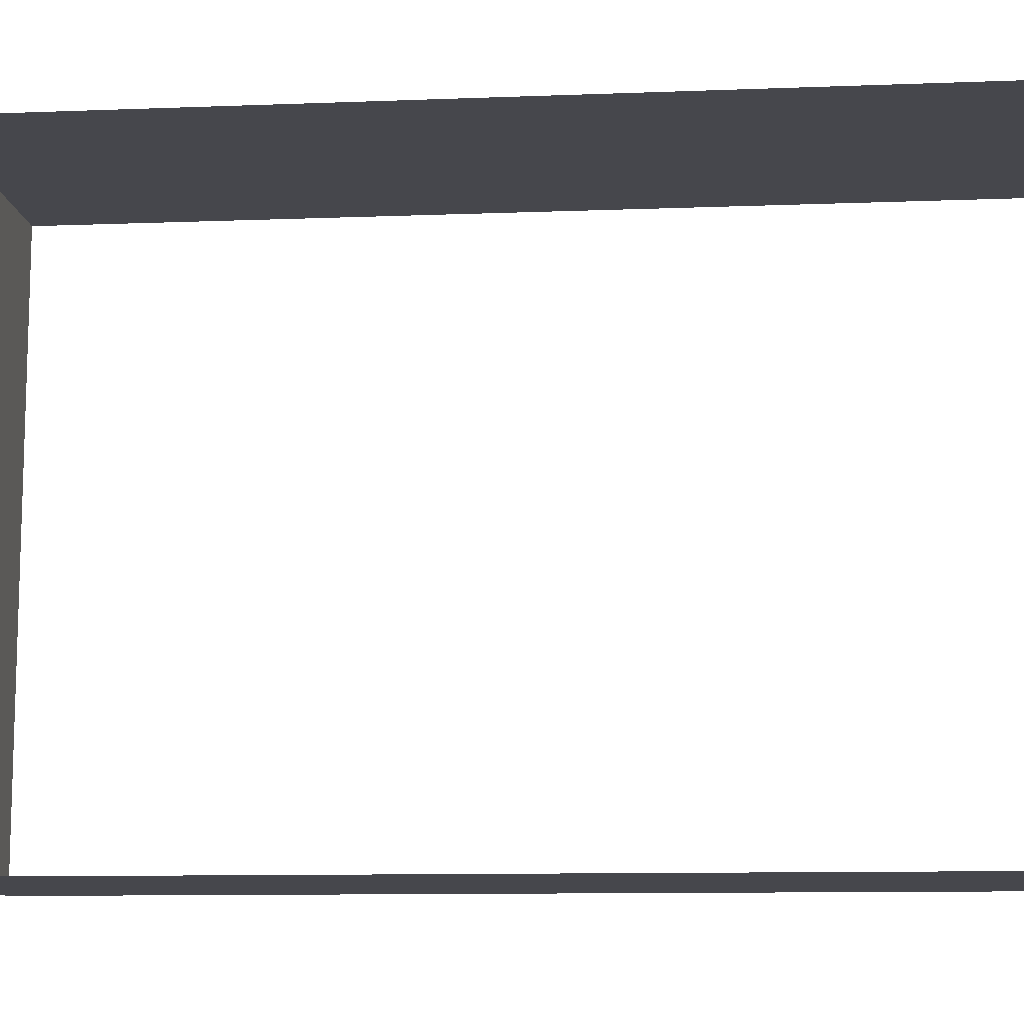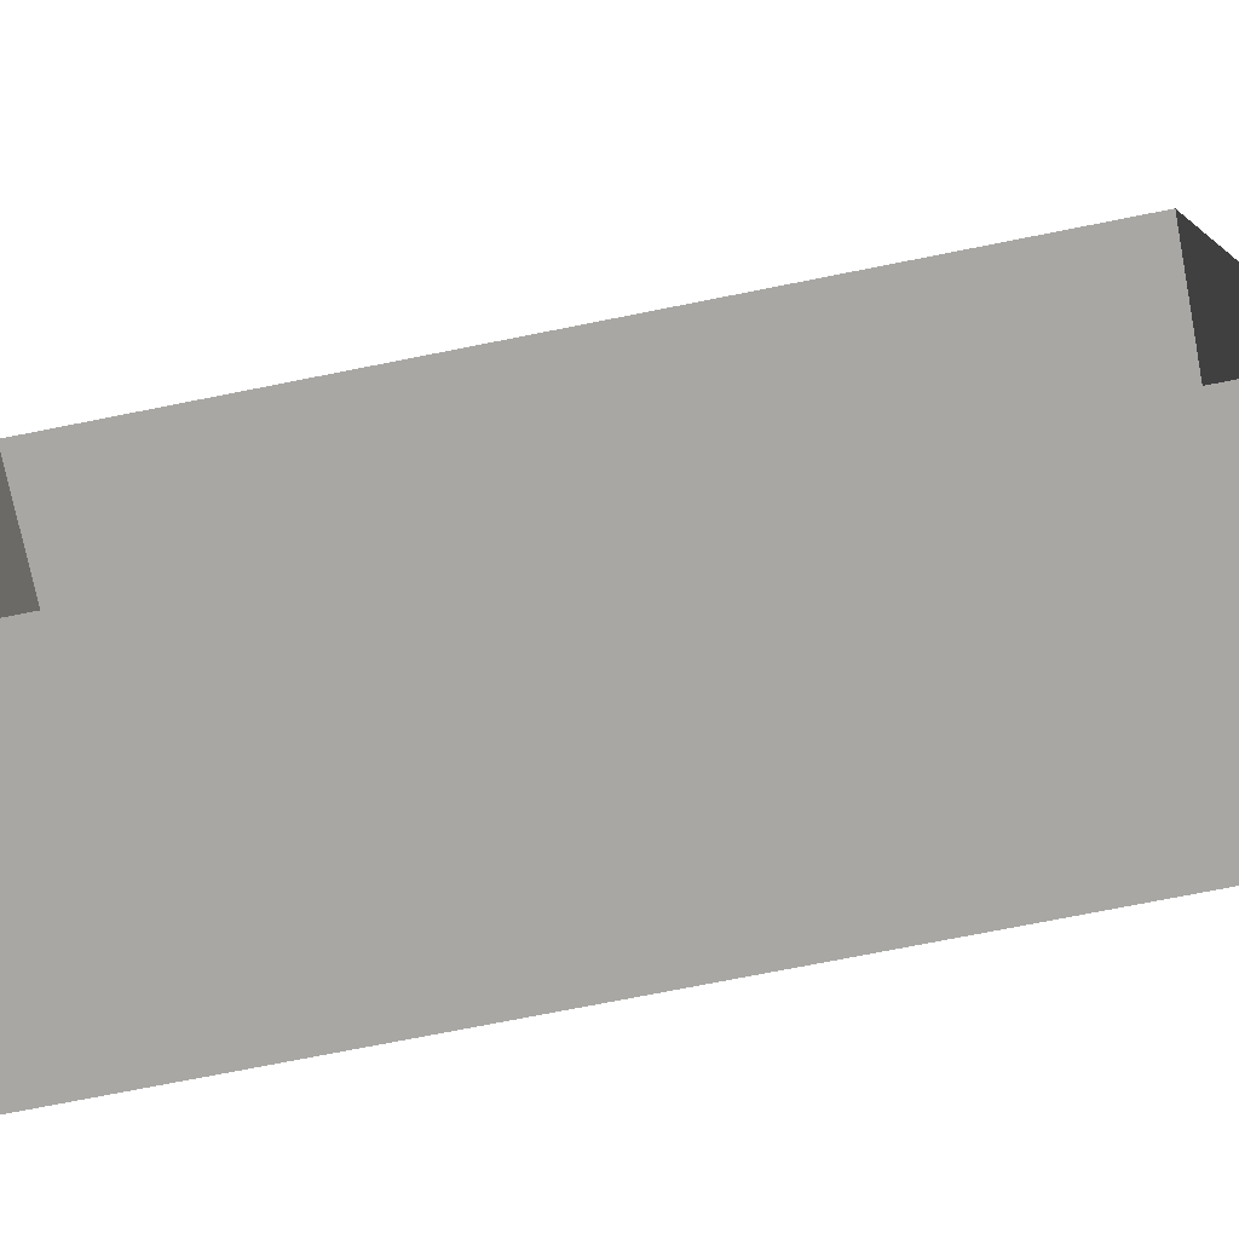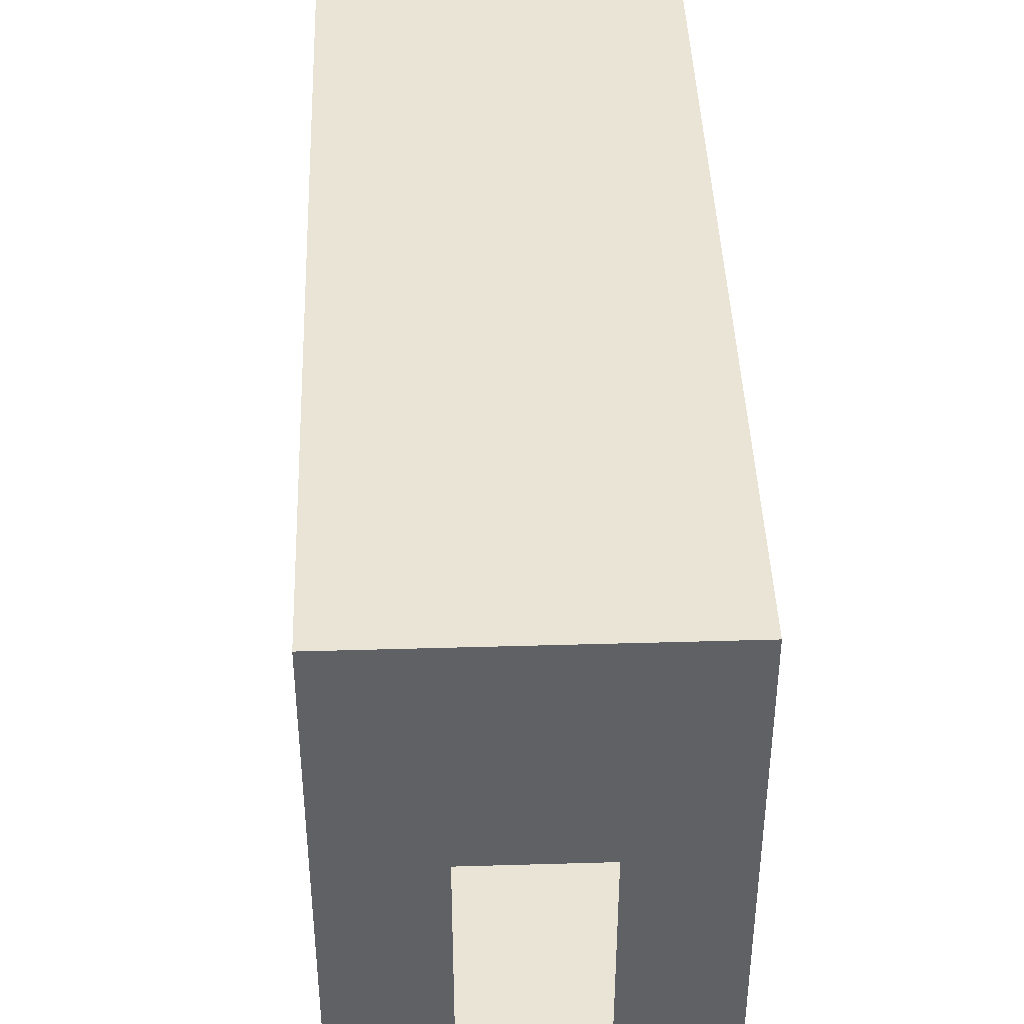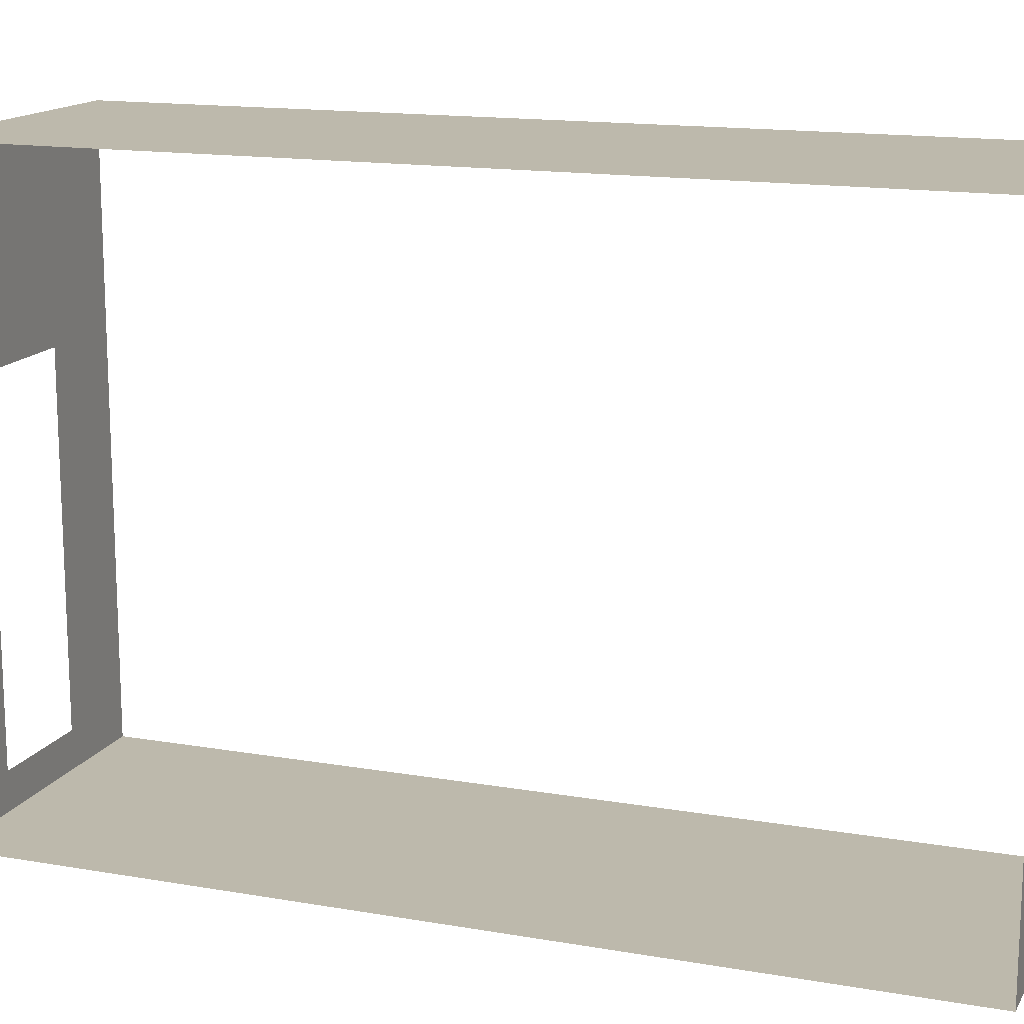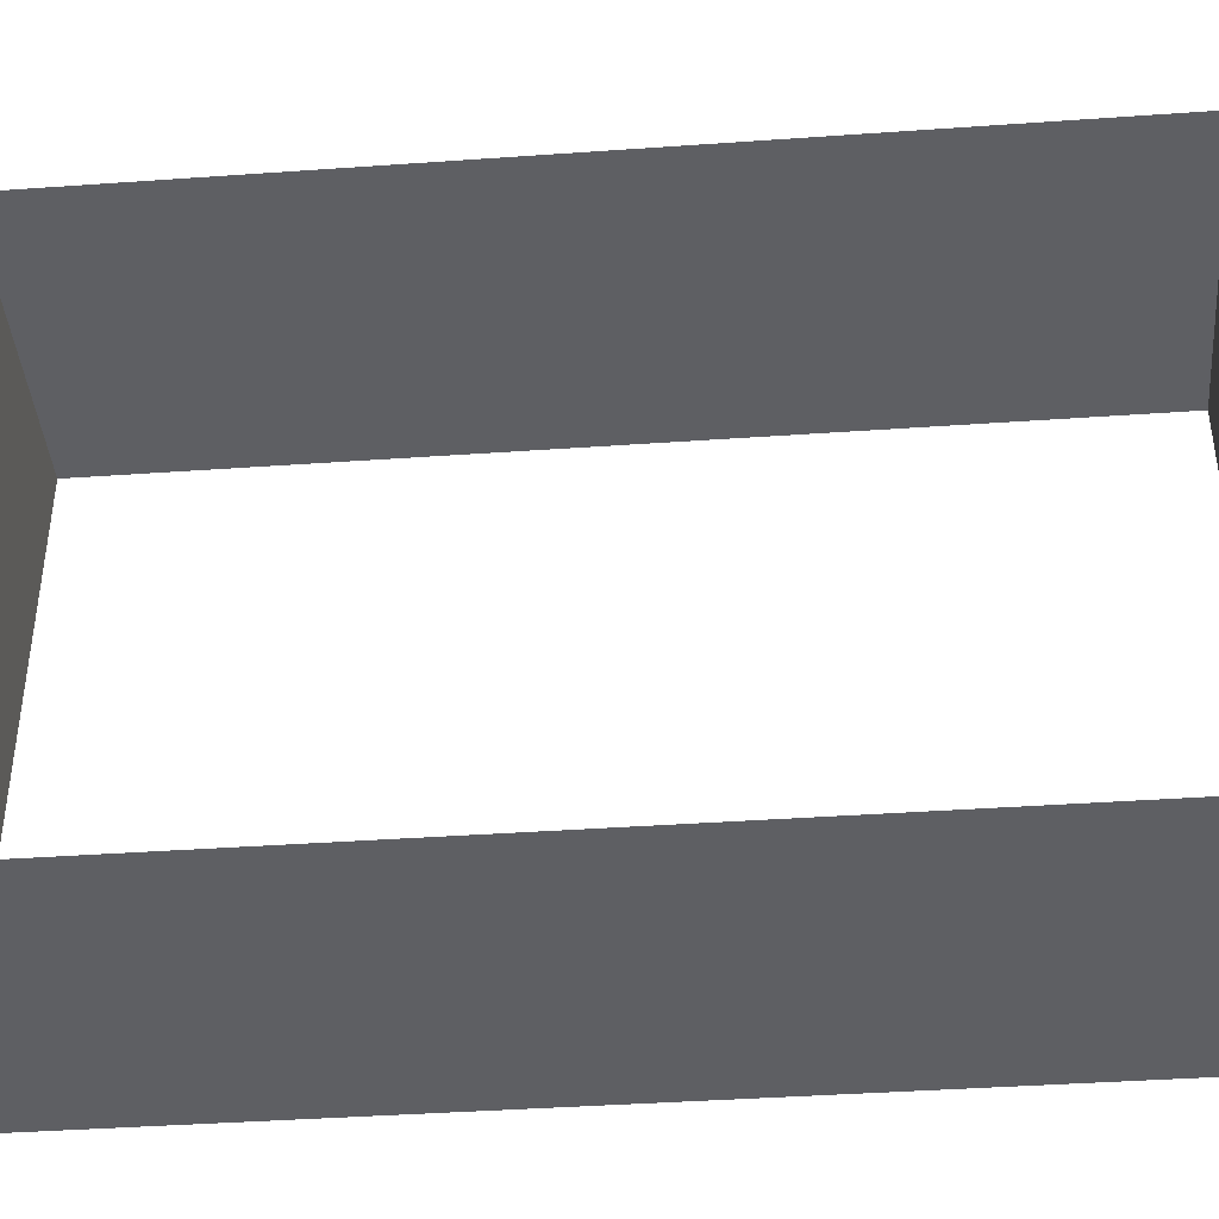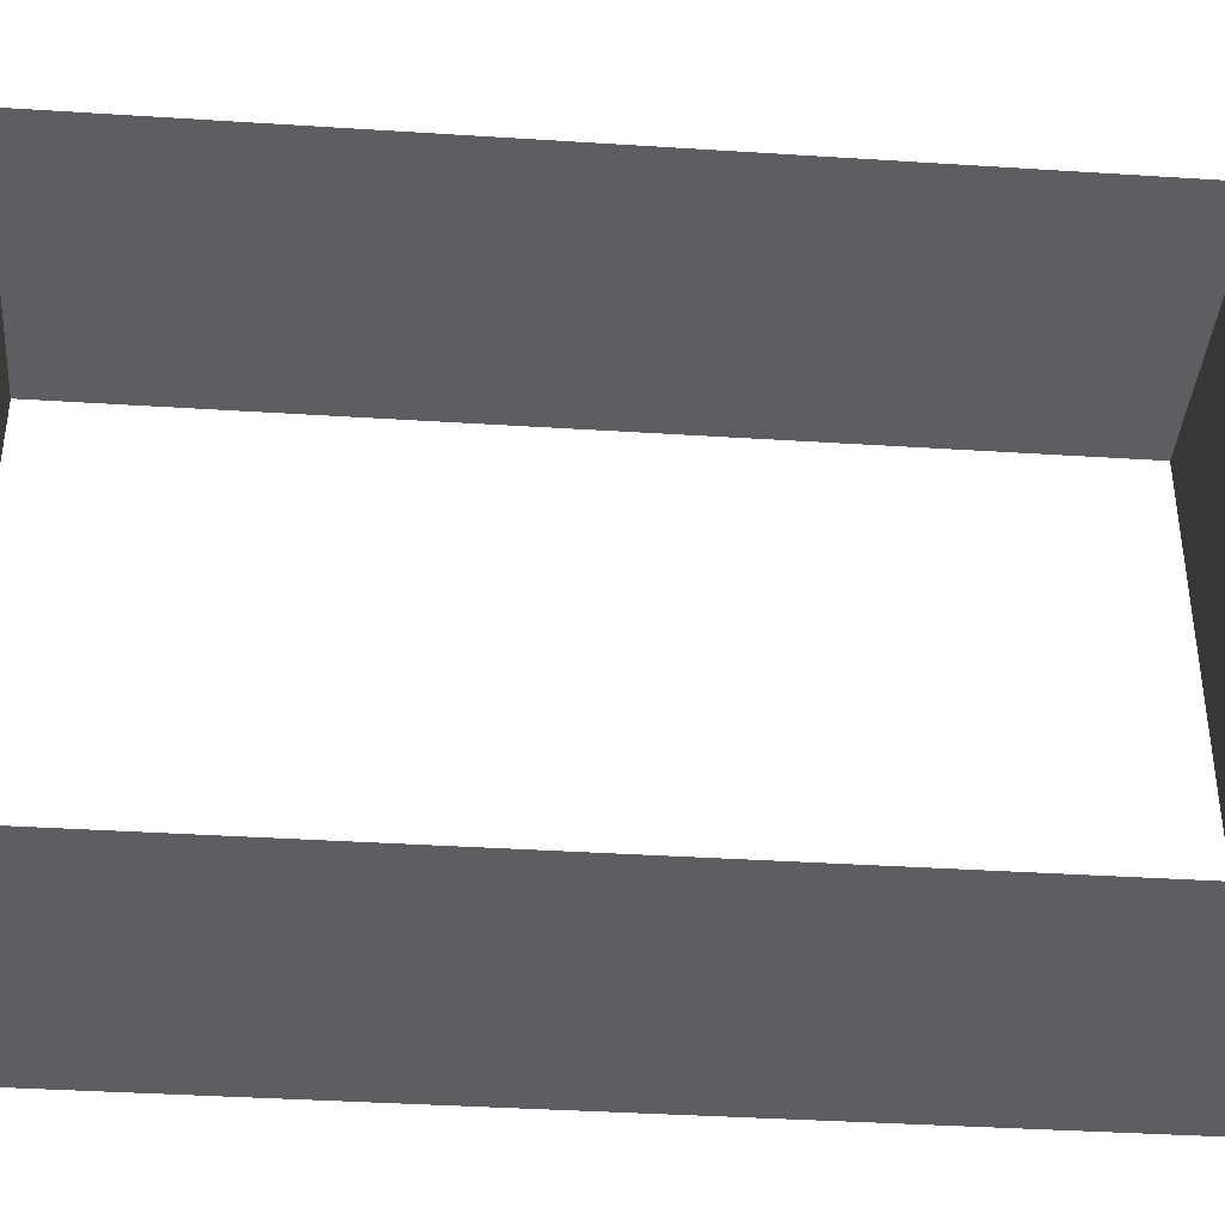
<metadata>
{"format":"obj","ext":"obj","renderer":"f3d","projection":"perspective","resolution":1024,"background":"white","views":[{"elev":-10.9,"azim":95.4,"up":"+Y"},{"elev":-74.8,"azim":101.2,"up":"+Y"},{"elev":42.4,"azim":178.0,"up":"+Y"},{"elev":15.0,"azim":-69.6,"up":"+Y"},{"elev":-41.0,"azim":94.9,"up":"+Y"},{"elev":-38.6,"azim":-94.6,"up":"+Y"}]}
</metadata>
<code>
g pb_Mesh122822
v -16 32 48
v 5.126e-05 0 48
v 5.126e-05 32 48
v -16 0 48
v 5.126e-05 32 48
v -16 32 0
v -16 32 48
v 0 32 0
v -16 0 0
v 0 0 0
v 5.126e-05 0 48
v -16 0 48
v 0 0 0
v -16 0 0
v -5 2 5.722e-06
v -11 2 1.144e-05
v -16 32 0
v -11 21 1.192e-05
v 0 32 0
v -5 21 5.484e-06
g pb_Mesh122822_0
f 3 2 1
f 2 4 1
f 7 6 5
f 6 8 5
f 11 10 9
f 11 9 12
f 15 14 13
f 15 16 14
f 16 17 14
f 16 18 17
f 20 13 19
f 20 15 13
f 18 19 17
f 18 20 19

</code>
